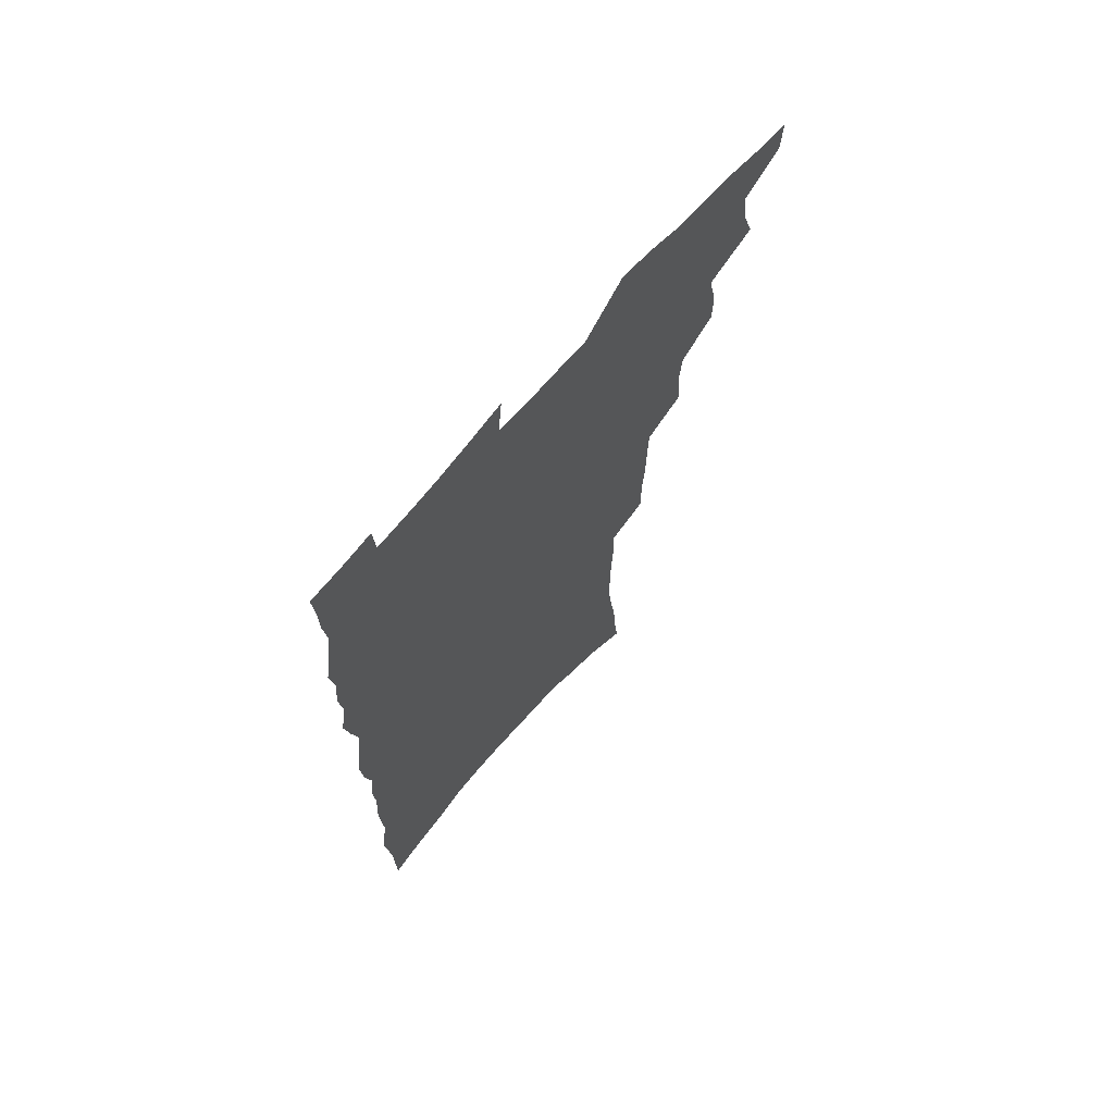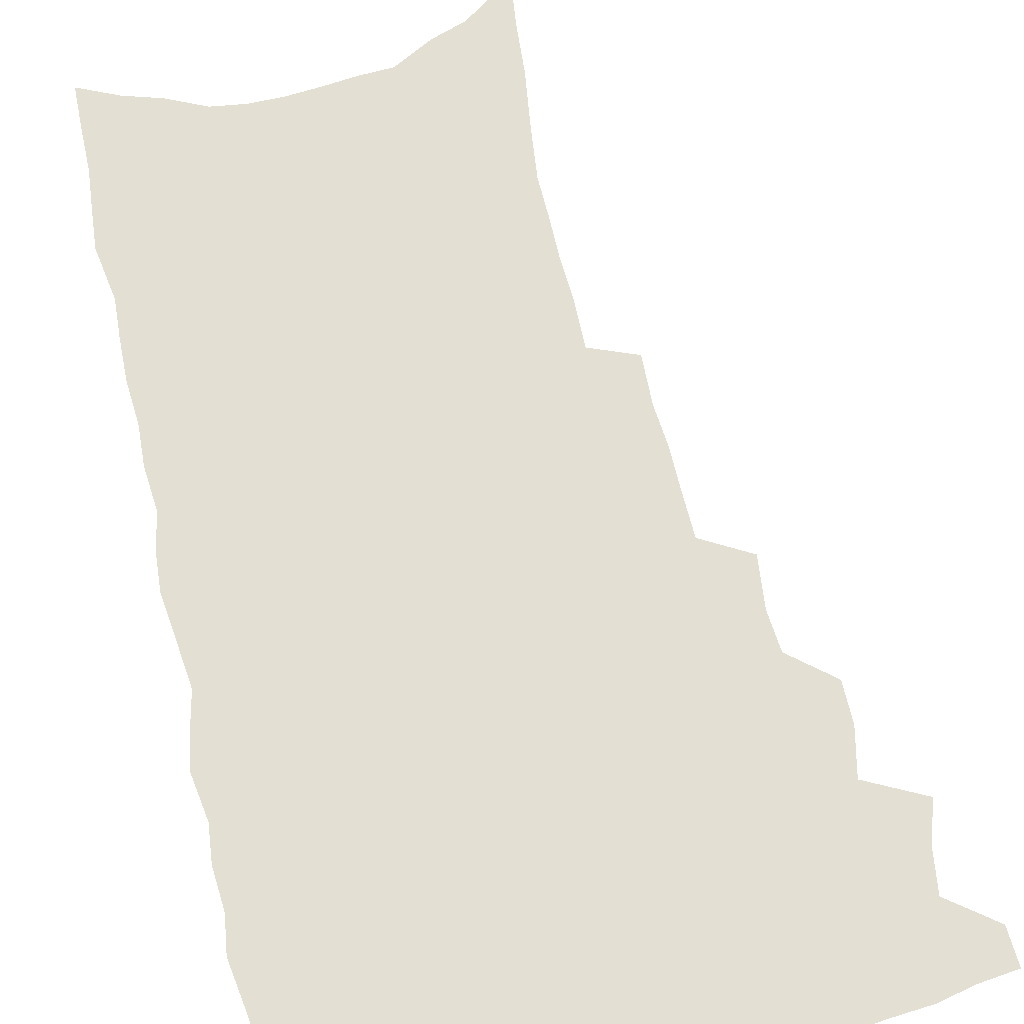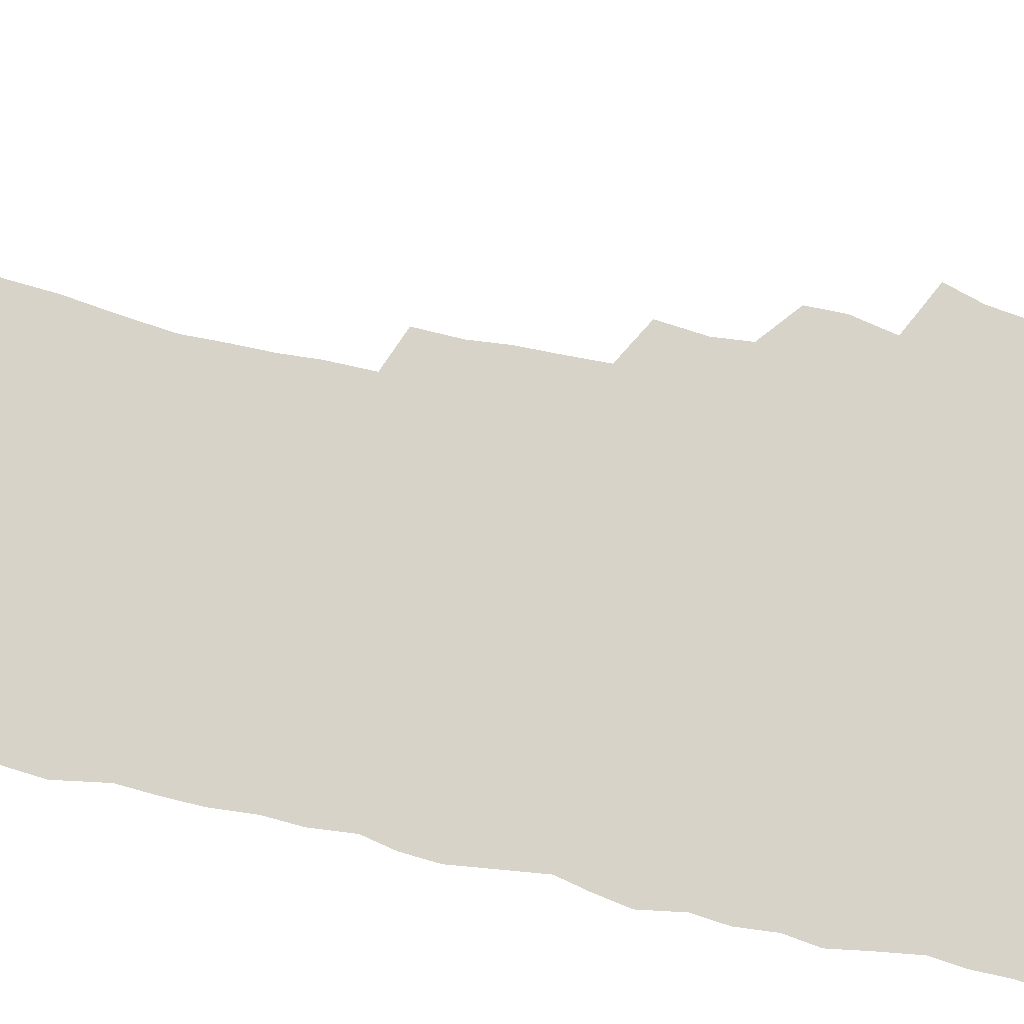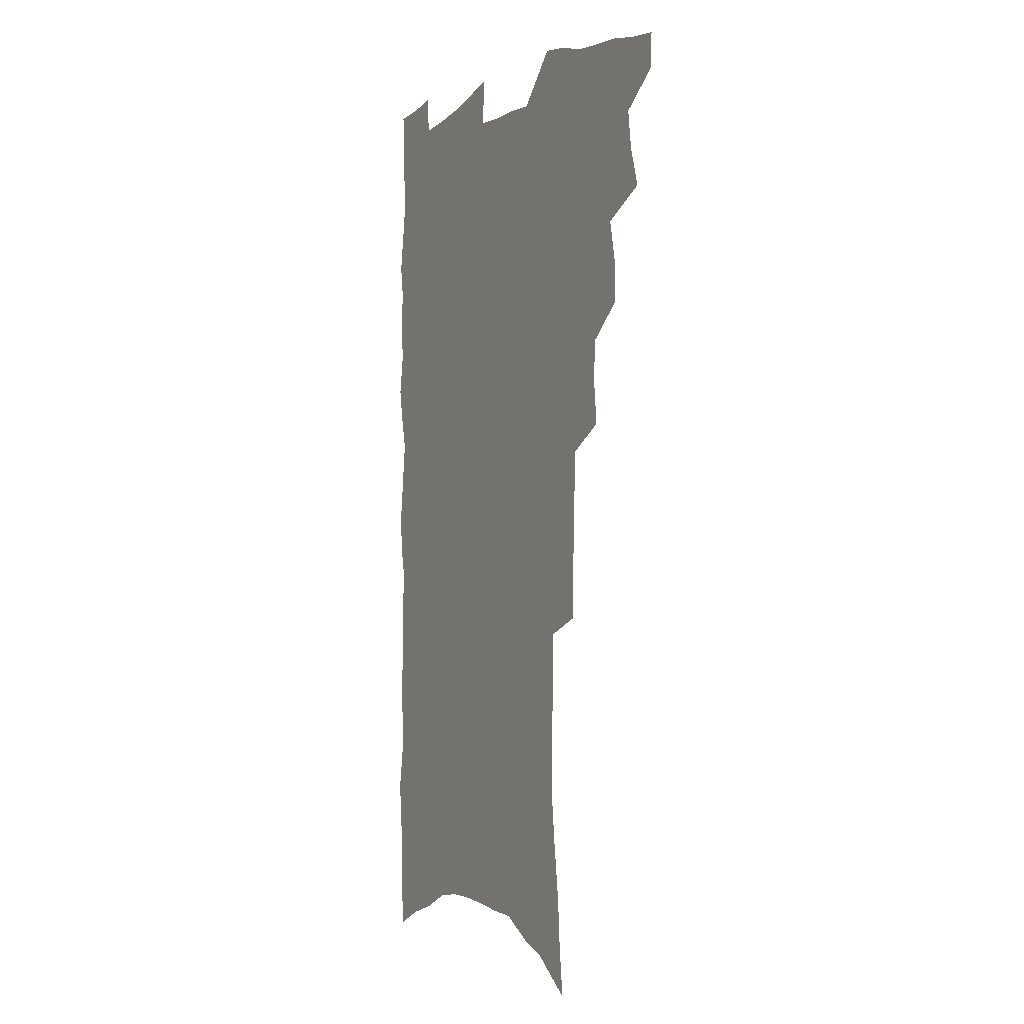
<metadata>
{"format":"obj","ext":"obj","renderer":"f3d","projection":"perspective","resolution":1024,"background":"white","views":[{"elev":69.9,"azim":130.8,"up":"+Y"},{"elev":66.6,"azim":167.3,"up":"+Z"},{"elev":76.7,"azim":102.1,"up":"+Z"},{"elev":-3.2,"azim":-117.5,"up":"+Y"}]}
</metadata>
<code>
v 483.8 531.2 0
v 483 545.4 0
v 494.1 486.8 0
v 498.9 502.4 0
v 501 518.1 0
v 500.2 532.3 0
v 497.6 547.2 0
v 511.9 442.7 0
v 511.8 458.2 0
v 515.5 476 0
v 518.8 491.7 0
v 516.1 504.9 0
v 517.1 519.4 0
v 515.3 533.5 0
v 511.5 550.2 0
v 527.1 394.8 0
v 529.1 414.3 0
v 527.8 429.5 0
v 531.5 447.8 0
v 531.6 463.1 0
v 531.1 477.6 0
v 532 492.4 0
v 532.3 506.8 0
v 531.8 520.5 0
v 530.1 534.3 0
v 526.3 551.4 0
v 546.6 316 0
v 547.2 334.7 0
v 545.8 350.5 0
v 545.5 367.8 0
v 545.1 384.7 0
v 544.8 401.5 0
v 545.1 418.3 0
v 548.2 436.8 0
v 546.5 450.2 0
v 547.8 465.6 0
v 548.3 480.3 0
v 546.7 493.9 0
v 546.9 507.8 0
v 545.9 521.9 0
v 543.9 536.2 0
v 540.7 553 0
v 556.5 159.7 0
v 558.8 179.7 0
v 560.1 198.8 0
v 563 220.9 0
v 565.3 241.5 0
v 564.9 257.7 0
v 564.9 274.6 0
v 564 290.5 0
v 564.2 309.1 0
v 564.1 326.9 0
v 562.9 342.4 0
v 562.4 358.7 0
v 561.8 374.7 0
v 561.4 390.9 0
v 562 407.7 0
v 562.1 423.5 0
v 562 438.3 0
v 563.8 454.4 0
v 562.5 467.5 0
v 562.9 481.8 0
v 563.7 495.6 0
v 561.7 509.3 0
v 560 523.6 0
v 558 538.6 0
v 554.6 557.2 0
v 576 173.5 0
v 574.6 188.6 0
v 579.1 214.2 0
v 580.2 233.1 0
v 580.6 250.6 0
v 580.7 267.6 0
v 579.4 282.4 0
v 578 297.3 0
v 579.3 317.4 0
v 578.8 333.7 0
v 578.2 349.1 0
v 578.1 365.2 0
v 576.7 379.5 0
v 577.3 396.4 0
v 576.2 410.3 0
v 577.2 426.7 0
v 576.7 440.7 0
v 577.2 455.5 0
v 577.2 469.3 0
v 577.4 483.2 0
v 576.7 496.6 0
v 576.8 509.9 0
v 575.1 523.9 0
v 572.9 539.5 0
v 568.9 559.4 0
v 589.3 178.2 0
v 592.7 202.9 0
v 594.5 223.9 0
v 594 239.3 0
v 595.2 259.2 0
v 594.1 273.3 0
v 592.9 287.9 0
v 593.1 306 0
v 592.3 321.1 0
v 591.3 335.6 0
v 592.7 354.8 0
v 591.8 368.7 0
v 590.9 383.3 0
v 591 398.9 0
v 591.2 414 0
v 591.5 429.1 0
v 590.9 442.6 0
v 591 456.7 0
v 591.8 471.3 0
v 591.4 484.1 0
v 590.8 497.4 0
v 590.2 510.9 0
v 588.9 525.3 0
v 587.8 539.6 0
v 604.7 186.7 0
v 606.2 207.6 0
v 606.9 226.3 0
v 607.1 243.7 0
v 607.1 260.3 0
v 606.4 275.2 0
v 606 292 0
v 605.7 308.3 0
v 605.5 325.2 0
v 605.8 342.5 0
v 605 354.7 0
v 604.8 371.2 0
v 604.6 386.5 0
v 605.1 402.6 0
v 604.5 415.3 0
v 604.7 430.2 0
v 604.5 443.9 0
v 604.5 457.6 0
v 604.7 471.2 0
v 604.8 484.5 0
v 604.9 497.8 0
v 604.2 511.3 0
v 602.8 526 0
v 601.9 540.5 0
v 617.8 187.3 0
v 619.4 211.9 0
v 619.7 229.9 0
v 619.5 245.6 0
v 619.5 262.9 0
v 619 278 0
v 618.4 293.1 0
v 618.4 311.2 0
v 618.3 328.6 0
v 618 343.5 0
v 617.6 356.8 0
v 617.6 372.6 0
v 617.4 387.3 0
v 617.4 402.4 0
v 617.3 415.1 0
v 617.7 431.3 0
v 617.6 444.4 0
v 617.9 458.6 0
v 618.1 471.8 0
v 618 484.7 0
v 618.1 498 0
v 618.2 511.2 0
v 618.1 524.6 0
v 616.5 540.3 0
v 631.1 188.9 0
v 631.8 211.7 0
v 631.9 230.6 0
v 631.9 247.5 0
v 631.7 264.3 0
v 631.4 279.4 0
v 631.2 296.4 0
v 630.8 312 0
v 630.6 328.2 0
v 630.4 343.4 0
v 630.3 358 0
v 630.2 372.7 0
v 630.2 388.5 0
v 630.2 402.3 0
v 630.3 416.5 0
v 630.4 431.6 0
v 630.6 444.7 0
v 630.8 458.5 0
v 631 471.7 0
v 631.1 484.7 0
v 631.4 498 0
v 631.6 511.1 0
v 631.6 524.3 0
v 630.5 541.4 0
v 628.7 560.6 0
v 644.4 190.1 0
v 644.4 212.9 0
v 644.2 230.6 0
v 644.3 245.8 0
v 643.9 263.9 0
v 643.9 280.1 0
v 643.6 296 0
v 643.1 313.4 0
v 643 328.4 0
v 643 342.5 0
v 642.9 357.1 0
v 642.8 373.3 0
v 642.8 388 0
v 642.9 402.2 0
v 643.1 416.4 0
v 643.1 431 0
v 643.5 444.4 0
v 643.7 458.2 0
v 644.1 471.4 0
v 644.5 485.1 0
v 644.8 498 0
v 645 510.9 0
v 645.2 524.6 0
v 645.3 539.6 0
v 644.6 556.6 0
v 657.7 190.1 0
v 657.1 211 0
v 656.9 228.2 0
v 656.6 245.2 0
v 658.4 257.5 0
v 656.5 278.2 0
v 656.2 294.5 0
v 655.8 310.7 0
v 655.4 327.3 0
v 655.4 342.4 0
v 655.5 357 0
v 655.4 372.2 0
v 655.5 386.8 0
v 656 400.6 0
v 656 415.3 0
v 656.5 429.1 0
v 656.6 443.4 0
v 657.3 456.6 0
v 657.2 470.8 0
v 657.5 484.2 0
v 657.8 497.6 0
v 658.5 510.9 0
v 658.9 524.4 0
v 659.7 537.9 0
v 659.8 553.4 0
v 671.1 188.3 0
v 670.5 207.3 0
v 669.4 227.2 0
v 670.4 241.3 0
v 670.2 257.6 0
v 668.4 279.2 0
v 668.9 293 0
v 668 310.8 0
v 667.7 326.1 0
v 668.1 340.6 0
v 668.5 354.8 0
v 668 371 0
v 668.7 384.6 0
v 669.1 398.8 0
v 670.4 412 0
v 670.2 426.7 0
v 669.8 441.9 0
v 670.6 455.4 0
v 670.8 469.4 0
v 670.4 484 0
v 671.2 496.9 0
v 671.9 510.1 0
v 672.7 523.7 0
v 673.4 537.5 0
v 674.3 551.5 0
v 686.1 181.4 0
v 684.8 201.8 0
v 682.6 223.6 0
v 683.6 238.7 0
v 682.9 256.5 0
v 683.2 272.4 0
v 681.9 290.3 0
v 682.2 305.3 0
v 680.4 323.4 0
v 682.2 336.4 0
v 682.2 351.5 0
v 683.1 365.7 0
v 682.5 381.4 0
v 683.1 395.7 0
v 683.9 409.6 0
v 683.5 425 0
v 684.6 438.5 0
v 684.5 453.4 0
v 684.8 467.5 0
v 684.5 481.9 0
v 685.4 495.4 0
v 685.6 509.3 0
v 686.5 522.8 0
v 687.2 536.2 0
v 688.3 550.3 0
v 689.3 565.4 0
v 700.4 177.1 0
v 699.4 196.3 0
v 699.7 213.5 0
v 699.3 231 0
v 697.3 250.6 0
v 697.8 266.5 0
v 697.6 282.9 0
v 696.8 299.7 0
v 697.5 314.7 0
v 697.4 330.2 0
v 697.7 345.3 0
v 699.5 359.1 0
v 699 375 0
v 698.4 390.8 0
v 698.7 405.7 0
v 698.3 421.2 0
v 698.2 436.1 0
v 700.4 449.5 0
v 700.3 464.3 0
v 698.4 480.1 0
v 700.4 493.3 0
v 700.3 507.7 0
v 700.2 521.9 0
v 700.7 535.3 0
v 702.4 549.4 0
v 703.5 563.3 0
v 715.8 170.2 0
v 716.2 187.1 0
v 716.3 204.3 0
v 717.8 219.7 0
v 719.1 235.4 0
v 715.8 256.1 0
v 716.7 271.4 0
v 717.1 287.2 0
v 715.9 304.5 0
v 716.7 319.6 0
v 715.2 336.9 0
v 718 350.1 0
v 719 365 0
v 716.9 382.6 0
v 714.8 400.2 0
v 717.9 413.5 0
v 720.2 427.5 0
v 717.5 444.7 0
v 719 458.8 0
v 717.8 474.6 0
v 719.7 488.4 0
v 717.2 504.6 0
v 715 520.8 0
v 716.5 534.6 0
v 716.5 548.6 0
v 717.6 562.5 0
f 5 6 1
f 1 6 2
f 6 7 2
f 10 11 3
f 3 11 4
f 11 12 4
f 4 12 5
f 12 13 5
f 5 13 6
f 13 14 6
f 6 14 7
f 14 15 7
f 18 19 8
f 8 19 9
f 19 20 9
f 9 20 10
f 20 21 10
f 10 21 11
f 21 22 11
f 11 22 12
f 22 23 12
f 12 23 13
f 23 24 13
f 13 24 14
f 24 25 14
f 14 25 15
f 25 26 15
f 31 32 16
f 16 32 17
f 32 33 17
f 17 33 18
f 33 34 18
f 18 34 19
f 34 35 19
f 19 35 20
f 35 36 20
f 20 36 21
f 36 37 21
f 21 37 22
f 37 38 22
f 22 38 23
f 38 39 23
f 23 39 24
f 39 40 24
f 24 40 25
f 40 41 25
f 25 41 26
f 41 42 26
f 51 52 27
f 27 52 28
f 52 53 28
f 28 53 29
f 53 54 29
f 29 54 30
f 54 55 30
f 30 55 31
f 55 56 31
f 31 56 32
f 56 57 32
f 32 57 33
f 57 58 33
f 33 58 34
f 58 59 34
f 34 59 35
f 59 60 35
f 35 60 36
f 60 61 36
f 36 61 37
f 61 62 37
f 37 62 38
f 62 63 38
f 38 63 39
f 63 64 39
f 39 64 40
f 64 65 40
f 40 65 41
f 65 66 41
f 41 66 42
f 66 67 42
f 43 68 44
f 68 69 44
f 44 69 45
f 69 70 45
f 45 70 46
f 70 71 46
f 46 71 47
f 71 72 47
f 47 72 48
f 72 73 48
f 48 73 49
f 73 74 49
f 49 74 50
f 74 75 50
f 50 75 51
f 75 76 51
f 51 76 52
f 76 77 52
f 52 77 53
f 77 78 53
f 53 78 54
f 78 79 54
f 54 79 55
f 79 80 55
f 55 80 56
f 80 81 56
f 56 81 57
f 81 82 57
f 57 82 58
f 82 83 58
f 58 83 59
f 83 84 59
f 59 84 60
f 84 85 60
f 60 85 61
f 85 86 61
f 61 86 62
f 86 87 62
f 62 87 63
f 87 88 63
f 63 88 64
f 88 89 64
f 64 89 65
f 89 90 65
f 65 90 66
f 90 91 66
f 66 91 67
f 91 92 67
f 68 93 69
f 93 94 69
f 69 94 70
f 94 95 70
f 70 95 71
f 95 96 71
f 71 96 72
f 96 97 72
f 72 97 73
f 97 98 73
f 73 98 74
f 98 99 74
f 74 99 75
f 99 100 75
f 75 100 76
f 100 101 76
f 76 101 77
f 101 102 77
f 77 102 78
f 102 103 78
f 78 103 79
f 103 104 79
f 79 104 80
f 104 105 80
f 80 105 81
f 105 106 81
f 81 106 82
f 106 107 82
f 82 107 83
f 107 108 83
f 83 108 84
f 108 109 84
f 84 109 85
f 109 110 85
f 85 110 86
f 110 111 86
f 86 111 87
f 111 112 87
f 87 112 88
f 112 113 88
f 88 113 89
f 113 114 89
f 89 114 90
f 114 115 90
f 90 115 91
f 115 116 91
f 91 116 92
f 93 117 94
f 117 118 94
f 94 118 95
f 118 119 95
f 95 119 96
f 119 120 96
f 96 120 97
f 120 121 97
f 97 121 98
f 121 122 98
f 98 122 99
f 122 123 99
f 99 123 100
f 123 124 100
f 100 124 101
f 124 125 101
f 101 125 102
f 125 126 102
f 102 126 103
f 126 127 103
f 103 127 104
f 127 128 104
f 104 128 105
f 128 129 105
f 105 129 106
f 129 130 106
f 106 130 107
f 130 131 107
f 107 131 108
f 131 132 108
f 108 132 109
f 132 133 109
f 109 133 110
f 133 134 110
f 110 134 111
f 134 135 111
f 111 135 112
f 135 136 112
f 112 136 113
f 136 137 113
f 113 137 114
f 137 138 114
f 114 138 115
f 138 139 115
f 115 139 116
f 139 140 116
f 117 141 118
f 141 142 118
f 118 142 119
f 142 143 119
f 119 143 120
f 143 144 120
f 120 144 121
f 144 145 121
f 121 145 122
f 145 146 122
f 122 146 123
f 146 147 123
f 123 147 124
f 147 148 124
f 124 148 125
f 148 149 125
f 125 149 126
f 149 150 126
f 126 150 127
f 150 151 127
f 127 151 128
f 151 152 128
f 128 152 129
f 152 153 129
f 129 153 130
f 153 154 130
f 130 154 131
f 154 155 131
f 131 155 132
f 155 156 132
f 132 156 133
f 156 157 133
f 133 157 134
f 157 158 134
f 134 158 135
f 158 159 135
f 135 159 136
f 159 160 136
f 136 160 137
f 160 161 137
f 137 161 138
f 161 162 138
f 138 162 139
f 162 163 139
f 139 163 140
f 163 164 140
f 141 165 142
f 165 166 142
f 142 166 143
f 166 167 143
f 143 167 144
f 167 168 144
f 144 168 145
f 168 169 145
f 145 169 146
f 169 170 146
f 146 170 147
f 170 171 147
f 147 171 148
f 171 172 148
f 148 172 149
f 172 173 149
f 149 173 150
f 173 174 150
f 150 174 151
f 174 175 151
f 151 175 152
f 175 176 152
f 152 176 153
f 176 177 153
f 153 177 154
f 177 178 154
f 154 178 155
f 178 179 155
f 155 179 156
f 179 180 156
f 156 180 157
f 180 181 157
f 157 181 158
f 181 182 158
f 158 182 159
f 182 183 159
f 159 183 160
f 183 184 160
f 160 184 161
f 184 185 161
f 161 185 162
f 185 186 162
f 162 186 163
f 186 187 163
f 163 187 164
f 187 188 164
f 165 190 166
f 190 191 166
f 166 191 167
f 191 192 167
f 167 192 168
f 192 193 168
f 168 193 169
f 193 194 169
f 169 194 170
f 194 195 170
f 170 195 171
f 195 196 171
f 171 196 172
f 196 197 172
f 172 197 173
f 197 198 173
f 173 198 174
f 198 199 174
f 174 199 175
f 199 200 175
f 175 200 176
f 200 201 176
f 176 201 177
f 201 202 177
f 177 202 178
f 202 203 178
f 178 203 179
f 203 204 179
f 179 204 180
f 204 205 180
f 180 205 181
f 205 206 181
f 181 206 182
f 206 207 182
f 182 207 183
f 207 208 183
f 183 208 184
f 208 209 184
f 184 209 185
f 209 210 185
f 185 210 186
f 210 211 186
f 186 211 187
f 211 212 187
f 187 212 188
f 212 213 188
f 188 213 189
f 213 214 189
f 190 215 191
f 215 216 191
f 191 216 192
f 216 217 192
f 192 217 193
f 217 218 193
f 193 218 194
f 218 219 194
f 194 219 195
f 219 220 195
f 195 220 196
f 220 221 196
f 196 221 197
f 221 222 197
f 197 222 198
f 222 223 198
f 198 223 199
f 223 224 199
f 199 224 200
f 224 225 200
f 200 225 201
f 225 226 201
f 201 226 202
f 226 227 202
f 202 227 203
f 227 228 203
f 203 228 204
f 228 229 204
f 204 229 205
f 229 230 205
f 205 230 206
f 230 231 206
f 206 231 207
f 231 232 207
f 207 232 208
f 232 233 208
f 208 233 209
f 233 234 209
f 209 234 210
f 234 235 210
f 210 235 211
f 235 236 211
f 211 236 212
f 236 237 212
f 212 237 213
f 237 238 213
f 213 238 214
f 238 239 214
f 215 240 216
f 240 241 216
f 216 241 217
f 241 242 217
f 217 242 218
f 242 243 218
f 218 243 219
f 243 244 219
f 219 244 220
f 244 245 220
f 220 245 221
f 245 246 221
f 221 246 222
f 246 247 222
f 222 247 223
f 247 248 223
f 223 248 224
f 248 249 224
f 224 249 225
f 249 250 225
f 225 250 226
f 250 251 226
f 226 251 227
f 251 252 227
f 227 252 228
f 252 253 228
f 228 253 229
f 253 254 229
f 229 254 230
f 254 255 230
f 230 255 231
f 255 256 231
f 231 256 232
f 256 257 232
f 232 257 233
f 257 258 233
f 233 258 234
f 258 259 234
f 234 259 235
f 259 260 235
f 235 260 236
f 260 261 236
f 236 261 237
f 261 262 237
f 237 262 238
f 262 263 238
f 238 263 239
f 263 264 239
f 240 265 241
f 265 266 241
f 241 266 242
f 266 267 242
f 242 267 243
f 267 268 243
f 243 268 244
f 268 269 244
f 244 269 245
f 269 270 245
f 245 270 246
f 270 271 246
f 246 271 247
f 271 272 247
f 247 272 248
f 272 273 248
f 248 273 249
f 273 274 249
f 249 274 250
f 274 275 250
f 250 275 251
f 275 276 251
f 251 276 252
f 276 277 252
f 252 277 253
f 277 278 253
f 253 278 254
f 278 279 254
f 254 279 255
f 279 280 255
f 255 280 256
f 280 281 256
f 256 281 257
f 281 282 257
f 257 282 258
f 282 283 258
f 258 283 259
f 283 284 259
f 259 284 260
f 284 285 260
f 260 285 261
f 285 286 261
f 261 286 262
f 286 287 262
f 262 287 263
f 287 288 263
f 263 288 264
f 288 289 264
f 265 291 266
f 291 292 266
f 266 292 267
f 292 293 267
f 267 293 268
f 293 294 268
f 268 294 269
f 294 295 269
f 269 295 270
f 295 296 270
f 270 296 271
f 296 297 271
f 271 297 272
f 297 298 272
f 272 298 273
f 298 299 273
f 273 299 274
f 299 300 274
f 274 300 275
f 300 301 275
f 275 301 276
f 301 302 276
f 276 302 277
f 302 303 277
f 277 303 278
f 303 304 278
f 278 304 279
f 304 305 279
f 279 305 280
f 305 306 280
f 280 306 281
f 306 307 281
f 281 307 282
f 307 308 282
f 282 308 283
f 308 309 283
f 283 309 284
f 309 310 284
f 284 310 285
f 310 311 285
f 285 311 286
f 311 312 286
f 286 312 287
f 312 313 287
f 287 313 288
f 313 314 288
f 288 314 289
f 314 315 289
f 289 315 290
f 315 316 290
f 291 317 292
f 317 318 292
f 292 318 293
f 318 319 293
f 293 319 294
f 319 320 294
f 294 320 295
f 320 321 295
f 295 321 296
f 321 322 296
f 296 322 297
f 322 323 297
f 297 323 298
f 323 324 298
f 298 324 299
f 324 325 299
f 299 325 300
f 325 326 300
f 300 326 301
f 326 327 301
f 301 327 302
f 327 328 302
f 302 328 303
f 328 329 303
f 303 329 304
f 329 330 304
f 304 330 305
f 330 331 305
f 305 331 306
f 331 332 306
f 306 332 307
f 332 333 307
f 307 333 308
f 333 334 308
f 308 334 309
f 334 335 309
f 309 335 310
f 335 336 310
f 310 336 311
f 336 337 311
f 311 337 312
f 337 338 312
f 312 338 313
f 338 339 313
f 313 339 314
f 339 340 314
f 314 340 315
f 340 341 315
f 315 341 316
f 341 342 316

</code>
